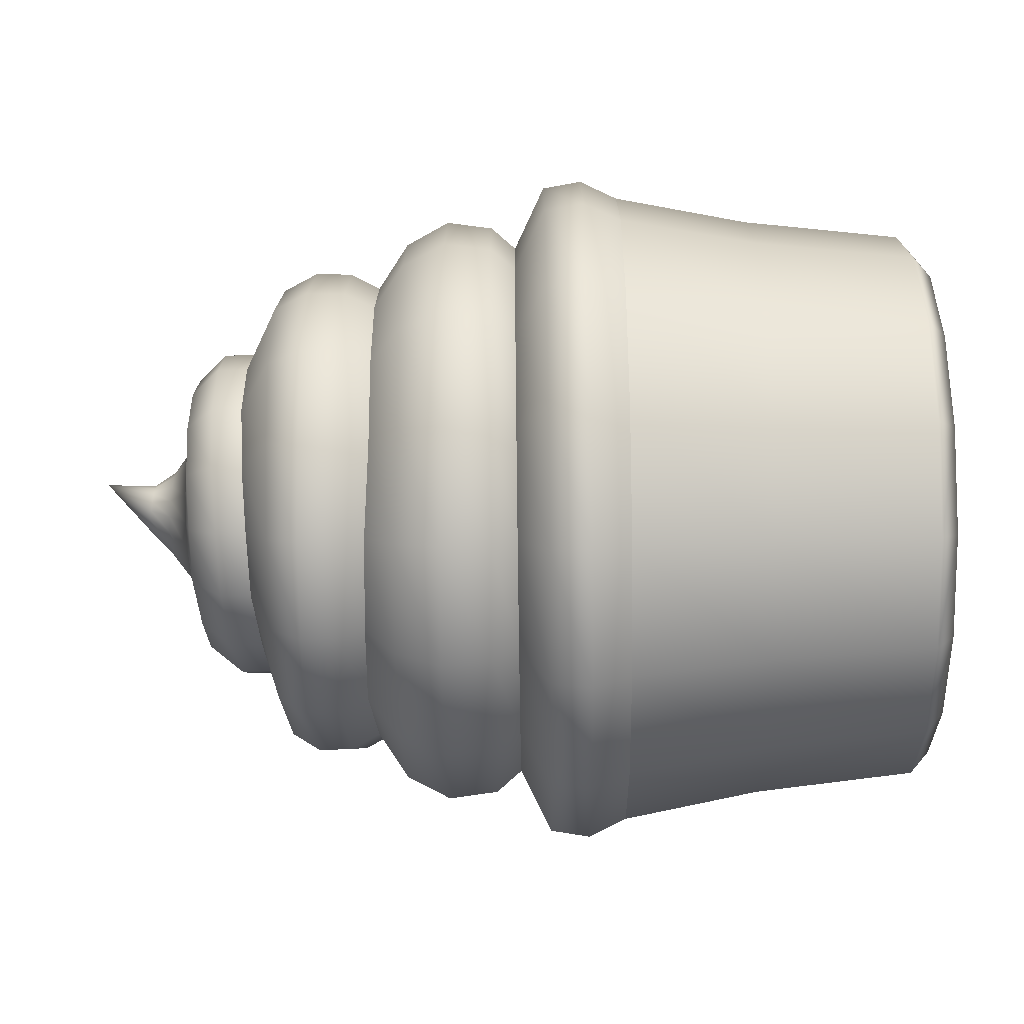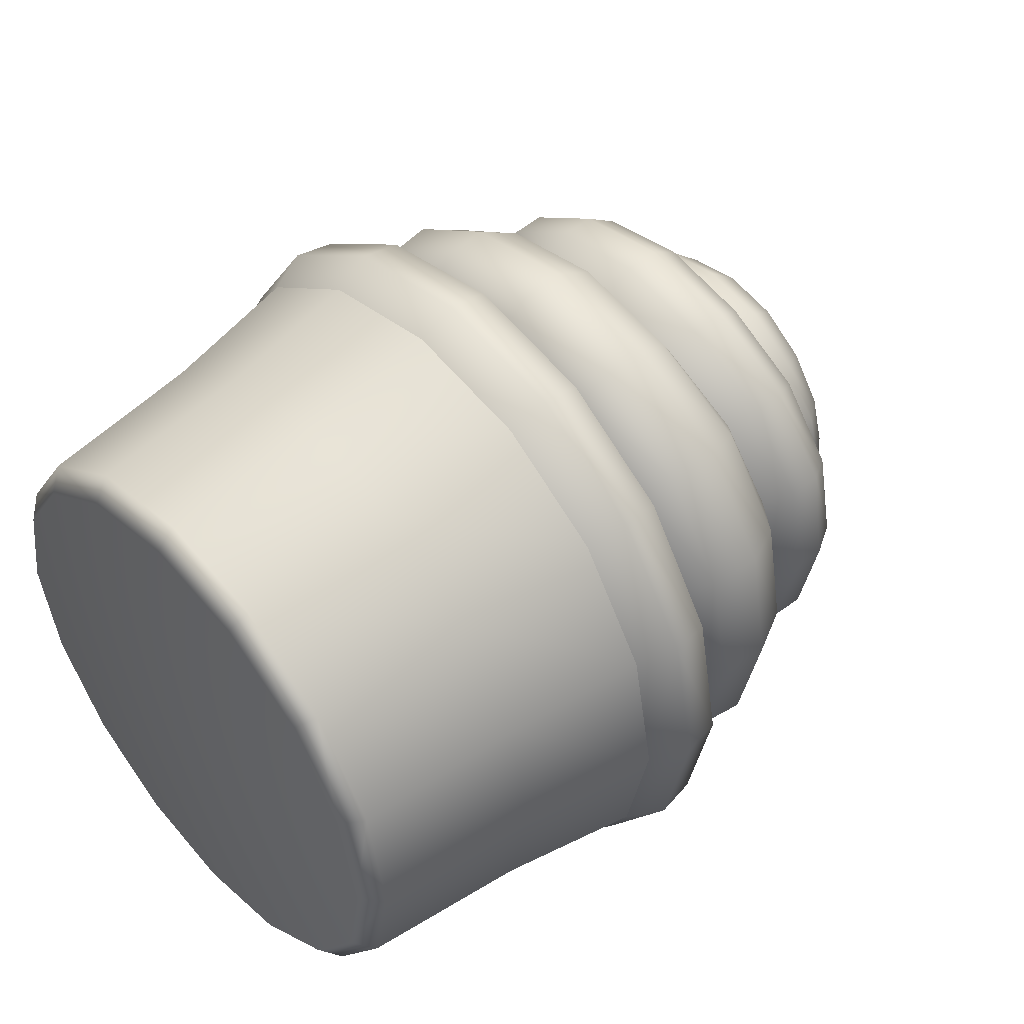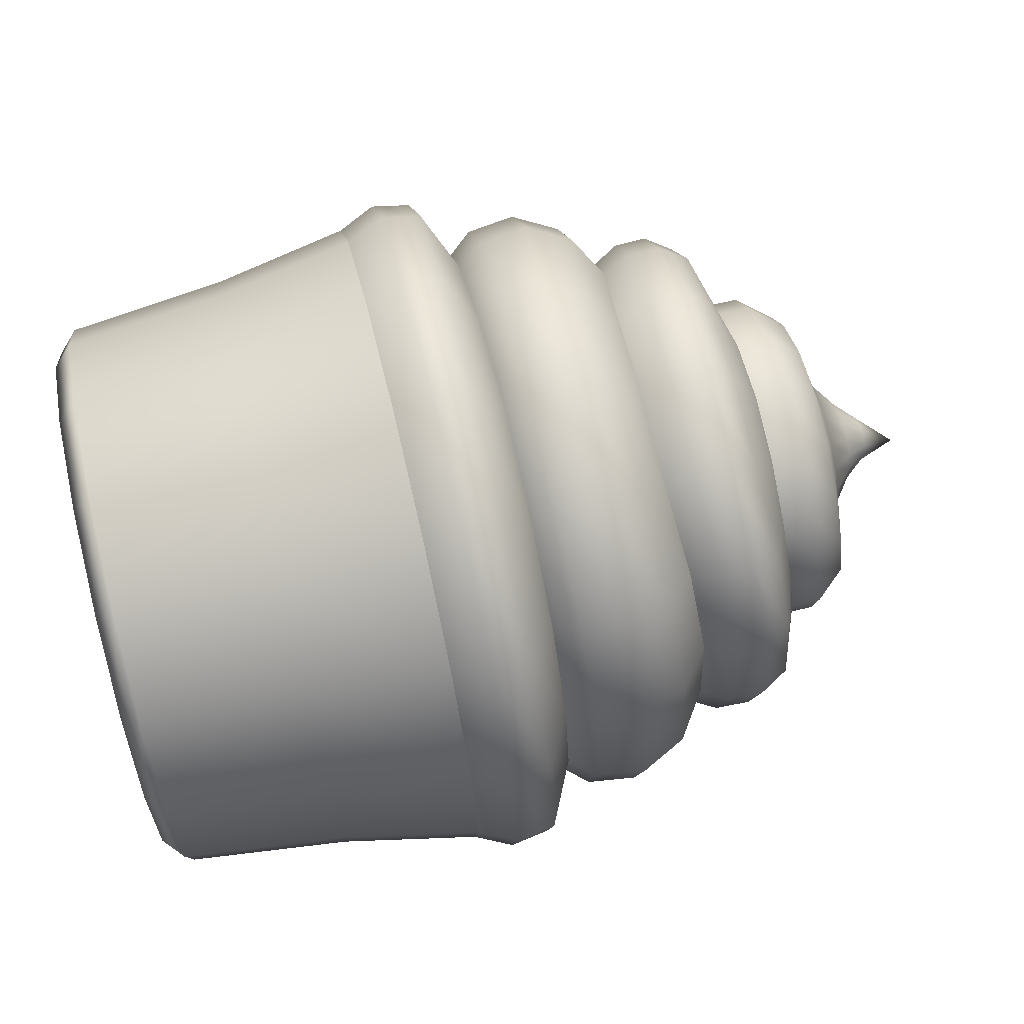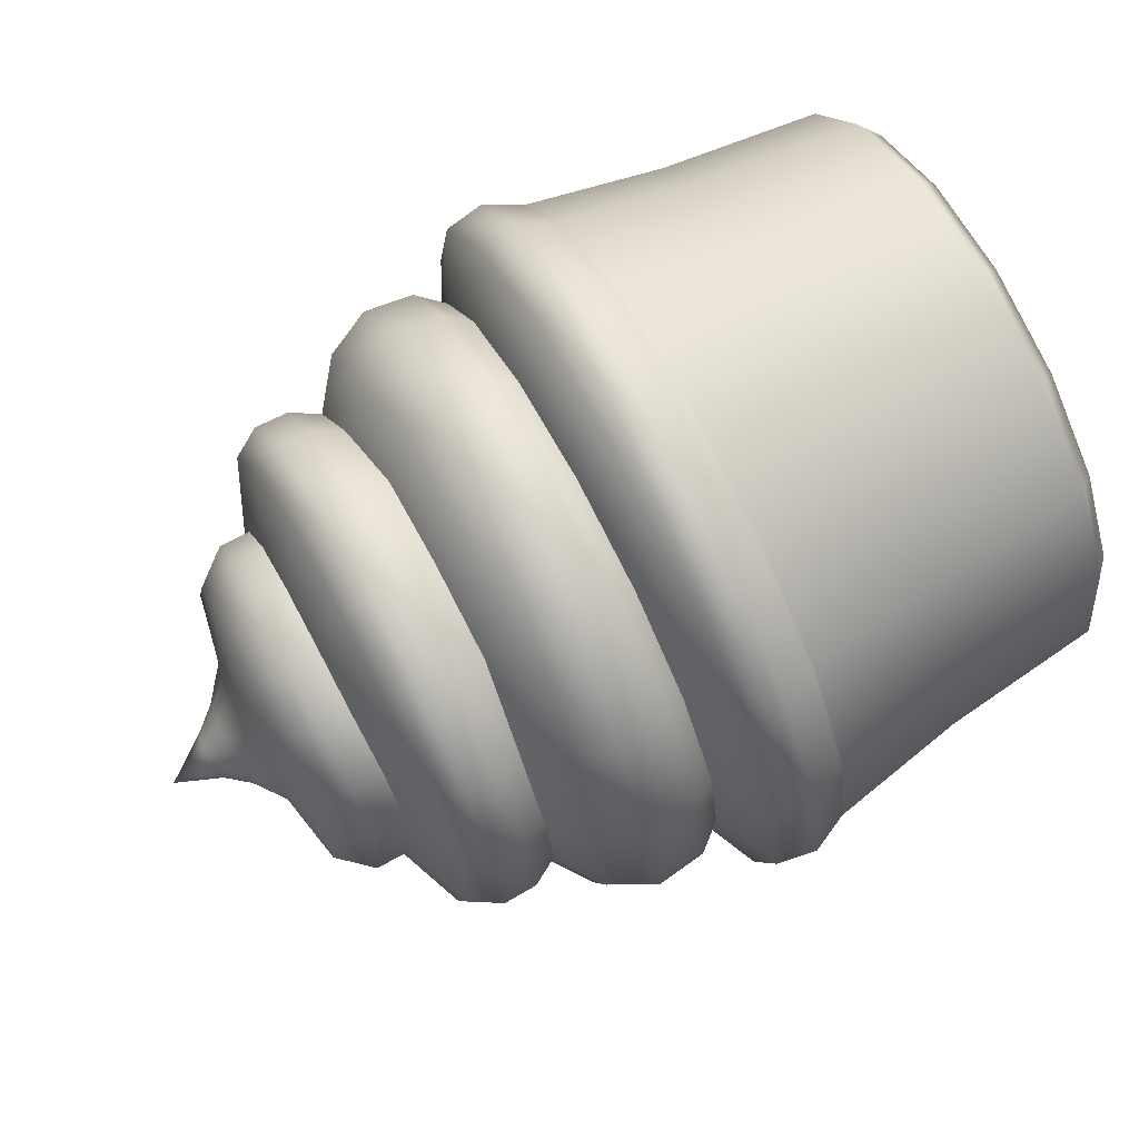
<metadata>
{"format":"obj","ext":"obj","renderer":"f3d","projection":"perspective","resolution":1024,"background":"white","views":[{"elev":-61.6,"azim":-179.2,"up":"+Y"},{"elev":48.5,"azim":-41.5,"up":"+Z"},{"elev":69.1,"azim":-13.4,"up":"+Z"},{"elev":74.5,"azim":152.0,"up":"+Z"}]}
</metadata>
<code>
g default
v -0.4553 0.5051 0.2661
v -0.4553 0.3856 0.4448
v -0.4553 0.2069 0.5643
v -0.4553 -0.004002 0.6062
v -0.4553 -0.2149 0.5643
v -0.4553 -0.3936 0.4448
v -0.4553 -0.5131 0.2661
v -0.4553 -0.555 0.05522
v -0.4553 -0.5131 -0.1556
v -0.4553 -0.3936 -0.3344
v -0.4553 -0.2149 -0.4538
v -0.4553 -0.003999 -0.4958
v -0.4553 0.2069 -0.4538
v -0.4553 0.3856 -0.3344
v -0.4553 0.5051 -0.1556
v -0.4553 0.547 0.05523
v -0.07033 0.5687 0.2925
v -0.07033 0.4343 0.4936
v -0.07033 0.2332 0.628
v -0.07033 -0.004003 0.6751
v -0.07033 -0.2412 0.628
v -0.07033 -0.4423 0.4936
v -0.07033 -0.5767 0.2925
v -0.07033 -0.6239 0.05522
v -0.07033 -0.5767 -0.182
v -0.07033 -0.4423 -0.3831
v -0.07033 -0.2412 -0.5175
v -0.07033 -0.003999 -0.5647
v -0.07033 0.2332 -0.5175
v -0.07033 0.4344 -0.3831
v -0.07033 0.5687 -0.182
v -0.07033 0.6159 0.05523
v -0.7778 -0.004001 0.05522
v -0.2087 0.5496 0.2845
v -0.1409 0.5796 0.297
v -0.2087 0.4197 0.4789
v -0.1409 0.4427 0.5019
v -0.2087 0.2253 0.6088
v -0.1409 0.2377 0.6388
v -0.2087 -0.004002 0.6544
v -0.1409 -0.004002 0.6869
v -0.2087 -0.2333 0.6088
v -0.1409 -0.2457 0.6388
v -0.2087 -0.4277 0.4789
v -0.1409 -0.4507 0.5019
v -0.2087 -0.5576 0.2845
v -0.1409 -0.5876 0.297
v -0.2087 -0.6032 0.05522
v -0.1409 -0.6357 0.05522
v -0.2087 -0.5576 -0.1741
v -0.1409 -0.5876 -0.1865
v -0.2087 -0.4277 -0.3685
v -0.1409 -0.4507 -0.3915
v -0.2087 -0.2333 -0.4983
v -0.1409 -0.2457 -0.5284
v -0.2087 -0.003999 -0.544
v -0.1409 -0.003999 -0.5765
v -0.2087 0.2253 -0.4983
v -0.1409 0.2377 -0.5284
v -0.2087 0.4197 -0.3685
v -0.1409 0.4427 -0.3915
v -0.2087 0.5496 -0.1741
v -0.1409 0.5796 -0.1865
v -0.2087 0.5952 0.05523
v -0.1409 0.6277 0.05523
v -0.01561 -0.3621 0.4133
v -0.01584 -0.1978 0.5231
v -0.01584 -0.004003 0.5617
v -0.01584 0.1898 0.5231
v -0.01567 0.3541 0.4133
v -0.01539 0.4639 0.249
v -0.01529 0.5024 0.05523
v -0.01526 0.4639 -0.1386
v -0.01533 0.3541 -0.3029
v -0.01539 0.1898 -0.4127
v -0.01539 -0.003999 -0.4512
v -0.01539 -0.1978 -0.4127
v -0.01539 -0.3621 -0.3029
v -0.01533 -0.4719 -0.1386
v -0.01526 -0.5104 0.05522
v -0.01529 -0.4719 0.249
v -0.7437 0.4753 0.2537
v -0.7778 0.4397 0.239
v -0.7437 0.3628 0.422
v -0.7778 0.3356 0.3948
v -0.7437 0.1945 0.5345
v -0.7778 0.1798 0.4989
v -0.7437 -0.004002 0.574
v -0.7778 -0.004002 0.5355
v -0.7437 -0.2025 0.5345
v -0.7778 -0.1878 0.4989
v -0.7437 -0.3708 0.422
v -0.7778 -0.3436 0.3948
v -0.7437 -0.4833 0.2537
v -0.7778 -0.4477 0.239
v -0.7437 -0.5227 0.05522
v -0.7778 -0.4843 0.05522
v -0.7437 -0.4833 -0.1433
v -0.7778 -0.4477 -0.1286
v -0.7437 -0.3708 -0.3116
v -0.7778 -0.3436 -0.2844
v -0.7437 -0.2025 -0.424
v -0.7778 -0.1878 -0.3885
v -0.7437 -0.003999 -0.4635
v -0.7778 -0.004 -0.425
v -0.7437 0.1945 -0.424
v -0.7778 0.1798 -0.3885
v -0.7437 0.3628 -0.3116
v -0.7778 0.3356 -0.2844
v -0.7437 0.4753 -0.1433
v -0.7778 0.4397 -0.1286
v -0.7437 0.5147 0.05523
v -0.7778 0.4763 0.05523
v 0.7721 -0.004001 -0.01407
v 0.6955 -0.0351 0.06862
v 0.697 -0.02083 0.07803
v 0.6843 -0.02083 -0.002228
v 0.6858 -0.0351 0.007187
v 0.688 -0.04463 0.02128
v 0.6906 -0.04798 0.0379
v 0.6933 -0.04463 0.05452
v 0.6975 -0.004001 0.08134
v 0.697 0.01283 0.07803
v 0.6955 0.02709 0.06862
v 0.6933 0.03663 0.05452
v 0.6906 0.03997 0.0379
v 0.688 0.03663 0.02128
v 0.6858 0.02709 0.007188
v 0.6843 0.01283 -0.002228
v 0.6838 -0.004001 -0.005534
v 0.2457 -0.004 -0.3779
v 0.2457 -0.1697 -0.3449
v 0.2458 -0.3102 -0.251
v 0.2545 -0.4041 -0.1105
v 0.2583 -0.4371 0.05523
v 0.2618 -0.4041 0.221
v 0.2513 -0.3102 0.3615
v 0.2351 -0.1697 0.4554
v 0.2351 -0.004002 0.4883
v 0.2351 0.1617 0.4554
v 0.25 0.3022 0.3615
v 0.2562 0.3961 0.221
v 0.2569 0.4291 0.05523
v 0.2613 0.3961 -0.1105
v 0.2556 0.3023 -0.251
v 0.2457 0.1617 -0.3449
v 0.488 0.1144 -0.2305
v 0.4898 -0.004 -0.2541
v 0.4898 -0.1224 -0.2305
v 0.4842 -0.2227 -0.1635
v 0.477 -0.2898 -0.06315
v 0.4729 -0.3133 0.05523
v 0.4621 -0.2898 0.1736
v 0.4567 -0.2227 0.2739
v 0.4557 -0.1224 0.341
v 0.456 -0.004002 0.3645
v 0.4556 0.1144 0.341
v 0.4527 0.2147 0.2739
v 0.4541 0.2818 0.1736
v 0.4692 0.3053 0.05523
v 0.4768 0.2818 -0.06314
v 0.485 0.2147 -0.1635
v 0.02995 -0.3898 0.4411
v 0.02625 -0.2128 0.5593
v 0.1965 -0.3686 0.4198
v 0.1822 -0.2013 0.5316
v 0.02625 -0.004002 0.6009
v 0.1822 -0.004002 0.5708
v 0.02625 0.2048 0.5593
v 0.1822 0.1933 0.5316
v 0.02973 0.3818 0.4411
v 0.1964 0.3606 0.4198
v 0.03088 0.5001 0.264
v 0.2013 0.4724 0.2525
v 0.03143 0.5416 0.05523
v 0.2016 0.5116 0.05523
v 0.03192 0.5001 -0.1536
v 0.2022 0.4724 -0.1421
v 0.03112 0.3818 -0.3306
v 0.1988 0.3606 -0.3094
v 0.02891 0.2048 -0.4489
v 0.1903 0.1933 -0.4211
v 0.02891 -0.003999 -0.4904
v 0.1903 -0.003999 -0.4604
v 0.02891 -0.2128 -0.4489
v 0.1903 -0.2013 -0.4211
v 0.02891 -0.3898 -0.3306
v 0.1903 -0.3686 -0.3094
v 0.03102 -0.5081 -0.1536
v 0.1988 -0.4804 -0.1421
v 0.03157 -0.5496 0.05522
v 0.2017 -0.5196 0.05523
v 0.03161 -0.5081 0.264
v 0.2022 -0.4804 0.2525
v 0.2993 -0.003999 -0.4058
v 0.2994 -0.1804 -0.3707
v 0.4304 -0.003999 -0.3761
v 0.4304 -0.1691 -0.3433
v 0.2995 -0.33 -0.2707
v 0.4274 -0.309 -0.2498
v 0.3064 -0.4299 -0.1212
v 0.4268 -0.4025 -0.1099
v 0.3083 -0.465 0.05523
v 0.4252 -0.4354 0.05523
v 0.3133 -0.4299 0.2316
v 0.4233 -0.4025 0.2203
v 0.3021 -0.33 0.3812
v 0.4131 -0.309 0.3602
v 0.2866 -0.1804 0.4811
v 0.4023 -0.1691 0.4538
v 0.2866 -0.004002 0.5162
v 0.4028 -0.004002 0.4866
v 0.2866 0.1724 0.4811
v 0.4023 0.1611 0.4538
v 0.2994 0.322 0.3812
v 0.4079 0.301 0.3602
v 0.3044 0.4219 0.2316
v 0.4106 0.3945 0.2203
v 0.3057 0.457 0.05523
v 0.42 0.4274 0.05523
v 0.3122 0.4219 -0.1212
v 0.4286 0.3945 -0.1098
v 0.3092 0.322 -0.2707
v 0.4321 0.301 -0.2498
v 0.298 0.1724 -0.3707
v 0.4269 0.1611 -0.3433
v 0.5431 0.1144 -0.2305
v 0.544 -0.004 -0.254
v 0.5946 0.09542 -0.1848
v 0.5951 -0.004 -0.2046
v 0.5436 -0.1223 -0.2305
v 0.5949 -0.1034 -0.1848
v 0.5389 -0.2227 -0.1635
v 0.5917 -0.1877 -0.1285
v 0.5314 -0.2897 -0.06313
v 0.5865 -0.244 -0.0442
v 0.5281 -0.3133 0.05523
v 0.5847 -0.2638 0.05523
v 0.5179 -0.2897 0.1736
v 0.5768 -0.244 0.1546
v 0.513 -0.2227 0.2739
v 0.5736 -0.1877 0.2389
v 0.5139 -0.1224 0.3409
v 0.5743 -0.1034 0.2953
v 0.5139 -0.004001 0.3645
v 0.5743 -0.004001 0.315
v 0.5139 0.1143 0.3409
v 0.5743 0.09542 0.2953
v 0.5112 0.2147 0.2739
v 0.5733 0.1797 0.2389
v 0.5136 0.2817 0.1736
v 0.5756 0.236 0.1547
v 0.5265 0.3053 0.05523
v 0.5839 0.2558 0.05523
v 0.5314 0.2817 -0.06312
v 0.5865 0.236 -0.0442
v 0.539 0.2147 -0.1635
v 0.5918 0.1797 -0.1285
v 0.1204 0.5108 -0.158
v 0.1192 0.39 -0.3387
v 0.1126 0.2092 -0.4595
v 0.1126 -0.003999 -0.5019
v 0.1126 -0.2172 -0.4595
v 0.1126 -0.398 -0.3387
v 0.119 -0.5187 -0.158
v 0.1199 -0.5612 0.05522
v 0.1202 -0.5188 0.2684
v 0.1179 -0.398 0.4492
v 0.1069 -0.2172 0.57
v 0.1069 -0.004002 0.6124
v 0.1069 0.2092 0.57
v 0.1176 0.39 0.4492
v 0.1193 0.5108 0.2684
v 0.1197 0.5532 0.05523
v 0.3743 0.4239 -0.122
v 0.3744 0.3235 -0.2723
v 0.3648 0.1733 -0.3727
v 0.3688 -0.003999 -0.408
v 0.3688 -0.1813 -0.3727
v 0.368 -0.3315 -0.2723
v 0.3704 -0.4319 -0.122
v 0.3703 -0.4672 0.05523
v 0.3736 -0.4319 0.2325
v 0.3622 -0.3315 0.3828
v 0.3499 -0.1813 0.4832
v 0.3499 -0.004003 0.5184
v 0.3499 0.1733 0.4832
v 0.3581 0.3235 0.3828
v 0.3621 0.4239 0.2325
v 0.3662 0.4592 0.05523
v 0.611 0.1175 0.004914
v 0.6107 0.1275 0.05523
v 0.61 0.1175 0.1055
v 0.6087 0.08897 0.1482
v 0.6088 0.04631 0.1767
v 0.6088 -0.004001 0.1867
v 0.6088 -0.05431 0.1767
v 0.6089 -0.09697 0.1482
v 0.6102 -0.1255 0.1055
v 0.6108 -0.1355 0.05523
v 0.611 -0.1255 0.004913
v 0.6115 -0.09697 -0.03774
v 0.6117 -0.05431 -0.06624
v 0.6117 -0.004001 -0.07625
v 0.6116 0.04631 -0.06624
v 0.6115 0.08897 -0.03774
v 0.6504 0.0742 0.04753
v 0.6526 0.06824 0.07737
v 0.6545 0.05129 0.1027
v 0.6557 0.02593 0.1196
v 0.6562 -0.004001 0.1255
v 0.6557 -0.03393 0.1196
v 0.6545 -0.05929 0.1027
v 0.6526 -0.07624 0.07737
v 0.6504 -0.0822 0.04753
v 0.6482 -0.07624 0.01768
v 0.6463 -0.05929 -0.007614
v 0.645 -0.03393 -0.02452
v 0.6446 -0.004001 -0.03045
v 0.645 0.02593 -0.02452
v 0.6463 0.05129 -0.007613
v 0.6482 0.06824 0.01768
g FoodShortLLowerLeg
f 17 18 70 71
f 18 19 69 70
f 19 20 68 69
f 20 21 67 68
f 21 22 66 67
f 22 23 81 66
f 23 24 80 81
f 24 25 79 80
f 25 26 78 79
f 26 27 77 78
f 27 28 76 77
f 28 29 75 76
f 29 30 74 75
f 30 31 73 74
f 31 32 72 73
f 32 17 71 72
f 34 35 65 64
f 35 34 36 37
f 37 36 38 39
f 39 38 40 41
f 41 40 42 43
f 43 42 44 45
f 45 44 46 47
f 47 46 48 49
f 49 48 50 51
f 51 50 52 53
f 53 52 54 55
f 55 54 56 57
f 57 56 58 59
f 59 58 60 61
f 61 60 62 63
f 63 62 64 65
f 1 2 36 34
f 2 3 38 36
f 3 4 40 38
f 4 5 42 40
f 5 6 44 42
f 6 7 46 44
f 7 8 48 46
f 8 9 50 48
f 9 10 52 50
f 10 11 54 52
f 11 12 56 54
f 12 13 58 56
f 13 14 60 58
f 14 15 62 60
f 15 16 64 62
f 16 1 34 64
f 35 37 18 17
f 37 39 19 18
f 39 41 20 19
f 41 43 21 20
f 43 45 22 21
f 45 47 23 22
f 47 49 24 23
f 49 51 25 24
f 51 53 26 25
f 53 55 27 26
f 55 57 28 27
f 57 59 29 28
f 59 61 30 29
f 61 63 31 30
f 63 65 32 31
f 65 35 17 32
f 82 83 85 84
f 83 82 112 113
f 84 85 87 86
f 86 87 89 88
f 88 89 91 90
f 90 91 93 92
f 92 93 95 94
f 94 95 97 96
f 96 97 99 98
f 98 99 101 100
f 100 101 103 102
f 102 103 105 104
f 104 105 107 106
f 106 107 109 108
f 108 109 111 110
f 110 111 113 112
f 82 84 2 1
f 84 86 3 2
f 86 88 4 3
f 88 90 5 4
f 90 92 6 5
f 92 94 7 6
f 94 96 8 7
f 96 98 9 8
f 98 100 10 9
f 100 102 11 10
f 102 104 12 11
f 104 106 13 12
f 106 108 14 13
f 108 110 15 14
f 110 112 16 15
f 112 82 1 16
f 85 83 33
f 87 85 33
f 89 87 33
f 91 89 33
f 93 91 33
f 95 93 33
f 97 95 33
f 99 97 33
f 101 99 33
f 103 101 33
f 105 103 33
f 107 105 33
f 109 107 33
f 111 109 33
f 113 111 33
f 83 113 33
f 164 163 268 269
f 167 164 269 270
f 169 167 270 271
f 171 169 271 272
f 173 171 272 273
f 175 173 273 274
f 177 175 274 259
f 179 177 259 260
f 181 179 260 261
f 183 181 261 262
f 185 183 262 263
f 187 185 263 264
f 189 187 264 265
f 191 189 265 266
f 193 191 266 267
f 163 193 267 268
f 116 115 114
f 122 116 114
f 117 130 114
f 118 117 114
f 119 118 114
f 120 119 114
f 121 120 114
f 115 121 114
f 123 122 114
f 124 123 114
f 125 124 114
f 126 125 114
f 127 126 114
f 128 127 114
f 129 128 114
f 130 129 114
f 196 195 278 279
f 199 196 279 280
f 201 199 280 281
f 203 201 281 282
f 205 203 282 283
f 207 205 283 284
f 209 207 284 285
f 211 209 285 286
f 213 211 286 287
f 215 213 287 288
f 217 215 288 289
f 219 217 289 290
f 221 219 290 275
f 223 221 275 276
f 225 223 276 277
f 195 225 277 278
f 228 227 229 230
f 231 228 230 232
f 233 231 232 234
f 235 233 234 236
f 237 235 236 238
f 239 237 238 240
f 241 239 240 242
f 243 241 242 244
f 245 243 244 246
f 247 245 246 248
f 249 247 248 250
f 251 249 250 252
f 253 251 252 254
f 255 253 254 256
f 257 255 256 258
f 227 257 258 229
f 67 66 163 164
f 137 138 166 165
f 68 67 164 167
f 138 139 168 166
f 69 68 167 169
f 139 140 170 168
f 70 69 169 171
f 140 141 172 170
f 71 70 171 173
f 141 142 174 172
f 72 71 173 175
f 142 143 176 174
f 73 72 175 177
f 143 144 178 176
f 74 73 177 179
f 144 145 180 178
f 75 74 179 181
f 145 146 182 180
f 76 75 181 183
f 146 131 184 182
f 77 76 183 185
f 131 132 186 184
f 78 77 185 187
f 132 133 188 186
f 79 78 187 189
f 133 134 190 188
f 80 79 189 191
f 134 135 192 190
f 81 80 191 193
f 135 136 194 192
f 66 81 193 163
f 136 137 165 194
f 132 131 195 196
f 148 149 198 197
f 133 132 196 199
f 149 150 200 198
f 134 133 199 201
f 150 151 202 200
f 135 134 201 203
f 151 152 204 202
f 136 135 203 205
f 152 153 206 204
f 137 136 205 207
f 153 154 208 206
f 138 137 207 209
f 154 155 210 208
f 139 138 209 211
f 155 156 212 210
f 140 139 211 213
f 156 157 214 212
f 141 140 213 215
f 157 158 216 214
f 142 141 215 217
f 158 159 218 216
f 143 142 217 219
f 159 160 220 218
f 144 143 219 221
f 160 161 222 220
f 145 144 221 223
f 161 162 224 222
f 146 145 223 225
f 162 147 226 224
f 131 146 225 195
f 147 148 197 226
f 148 147 227 228
f 129 130 319 320
f 149 148 228 231
f 130 117 318 319
f 150 149 231 233
f 117 118 317 318
f 151 150 233 235
f 118 119 316 317
f 152 151 235 237
f 119 120 315 316
f 153 152 237 239
f 120 121 314 315
f 154 153 239 241
f 121 115 313 314
f 155 154 241 243
f 115 116 312 313
f 156 155 243 245
f 116 122 311 312
f 157 156 245 247
f 122 123 310 311
f 158 157 247 249
f 123 124 309 310
f 159 158 249 251
f 124 125 308 309
f 160 159 251 253
f 125 126 307 308
f 161 160 253 255
f 126 127 322 307
f 162 161 255 257
f 127 128 321 322
f 147 162 257 227
f 128 129 320 321
f 260 259 178 180
f 261 260 180 182
f 262 261 182 184
f 263 262 184 186
f 264 263 186 188
f 265 264 188 190
f 266 265 190 192
f 267 266 192 194
f 268 267 194 165
f 269 268 165 166
f 270 269 166 168
f 271 270 168 170
f 272 271 170 172
f 273 272 172 174
f 274 273 174 176
f 259 274 176 178
f 276 275 222 224
f 277 276 224 226
f 278 277 226 197
f 279 278 197 198
f 280 279 198 200
f 281 280 200 202
f 282 281 202 204
f 283 282 204 206
f 284 283 206 208
f 285 284 208 210
f 286 285 210 212
f 287 286 212 214
f 288 287 214 216
f 289 288 216 218
f 290 289 218 220
f 275 290 220 222
f 292 291 256 254
f 293 292 254 252
f 294 293 252 250
f 295 294 250 248
f 296 295 248 246
f 297 296 246 244
f 298 297 244 242
f 299 298 242 240
f 300 299 240 238
f 301 300 238 236
f 302 301 236 234
f 303 302 234 232
f 304 303 232 230
f 305 304 230 229
f 306 305 229 258
f 291 306 258 256
f 308 307 292 293
f 309 308 293 294
f 310 309 294 295
f 311 310 295 296
f 312 311 296 297
f 313 312 297 298
f 314 313 298 299
f 315 314 299 300
f 316 315 300 301
f 317 316 301 302
f 318 317 302 303
f 319 318 303 304
f 320 319 304 305
f 321 320 305 306
f 322 321 306 291
f 307 322 291 292

</code>
